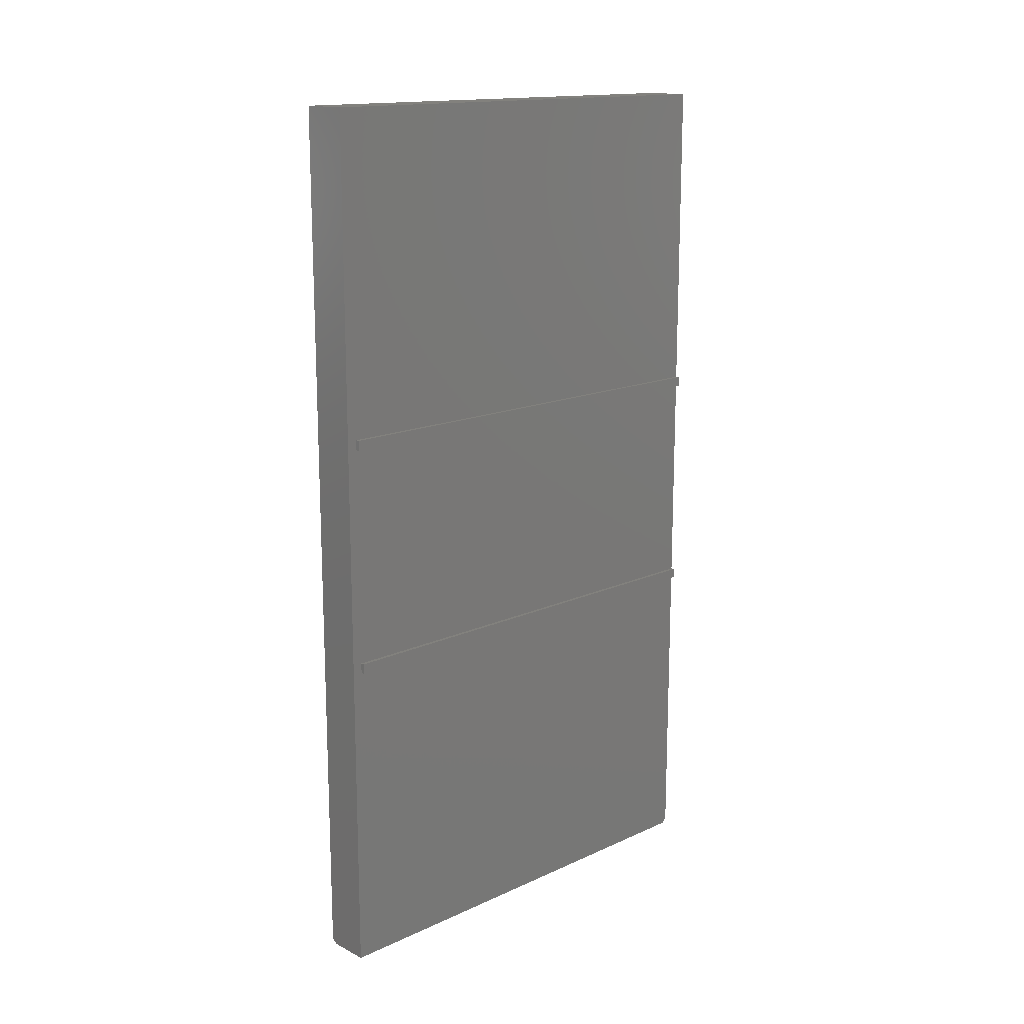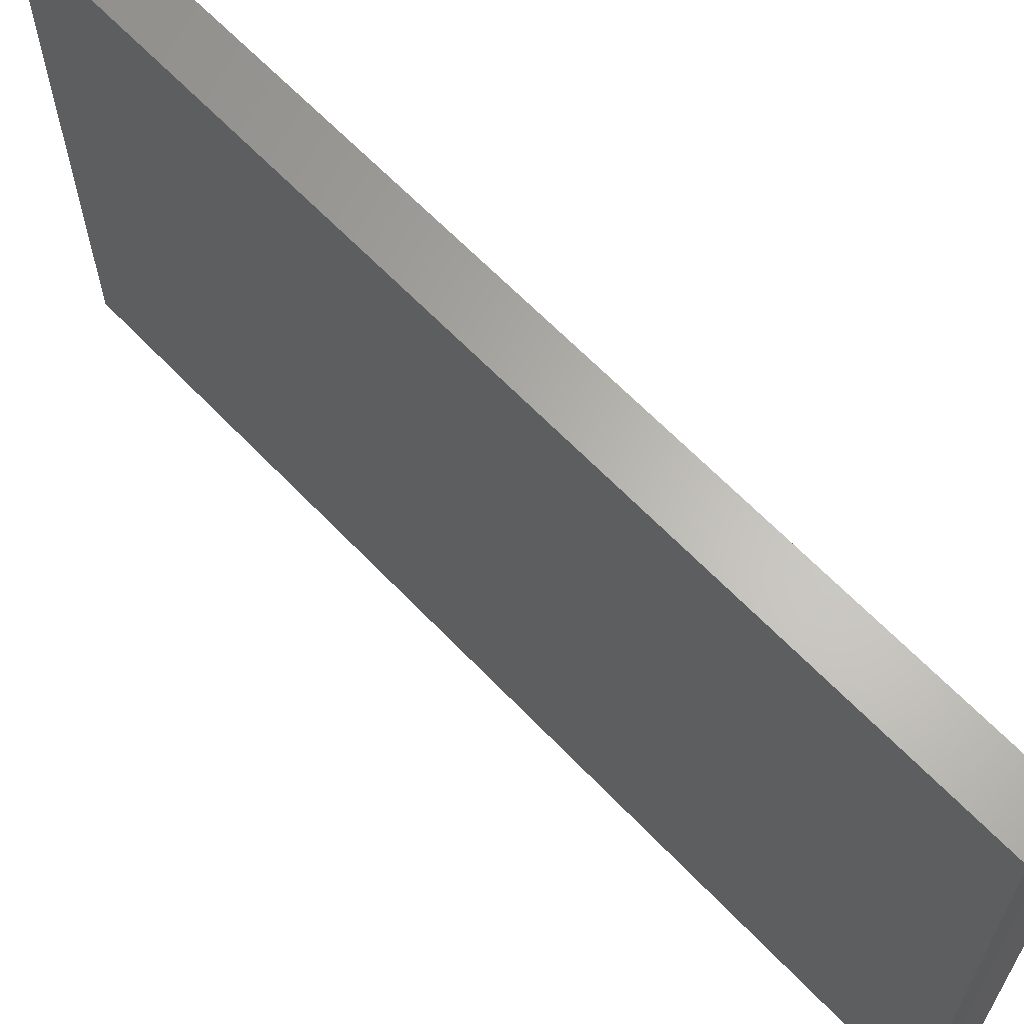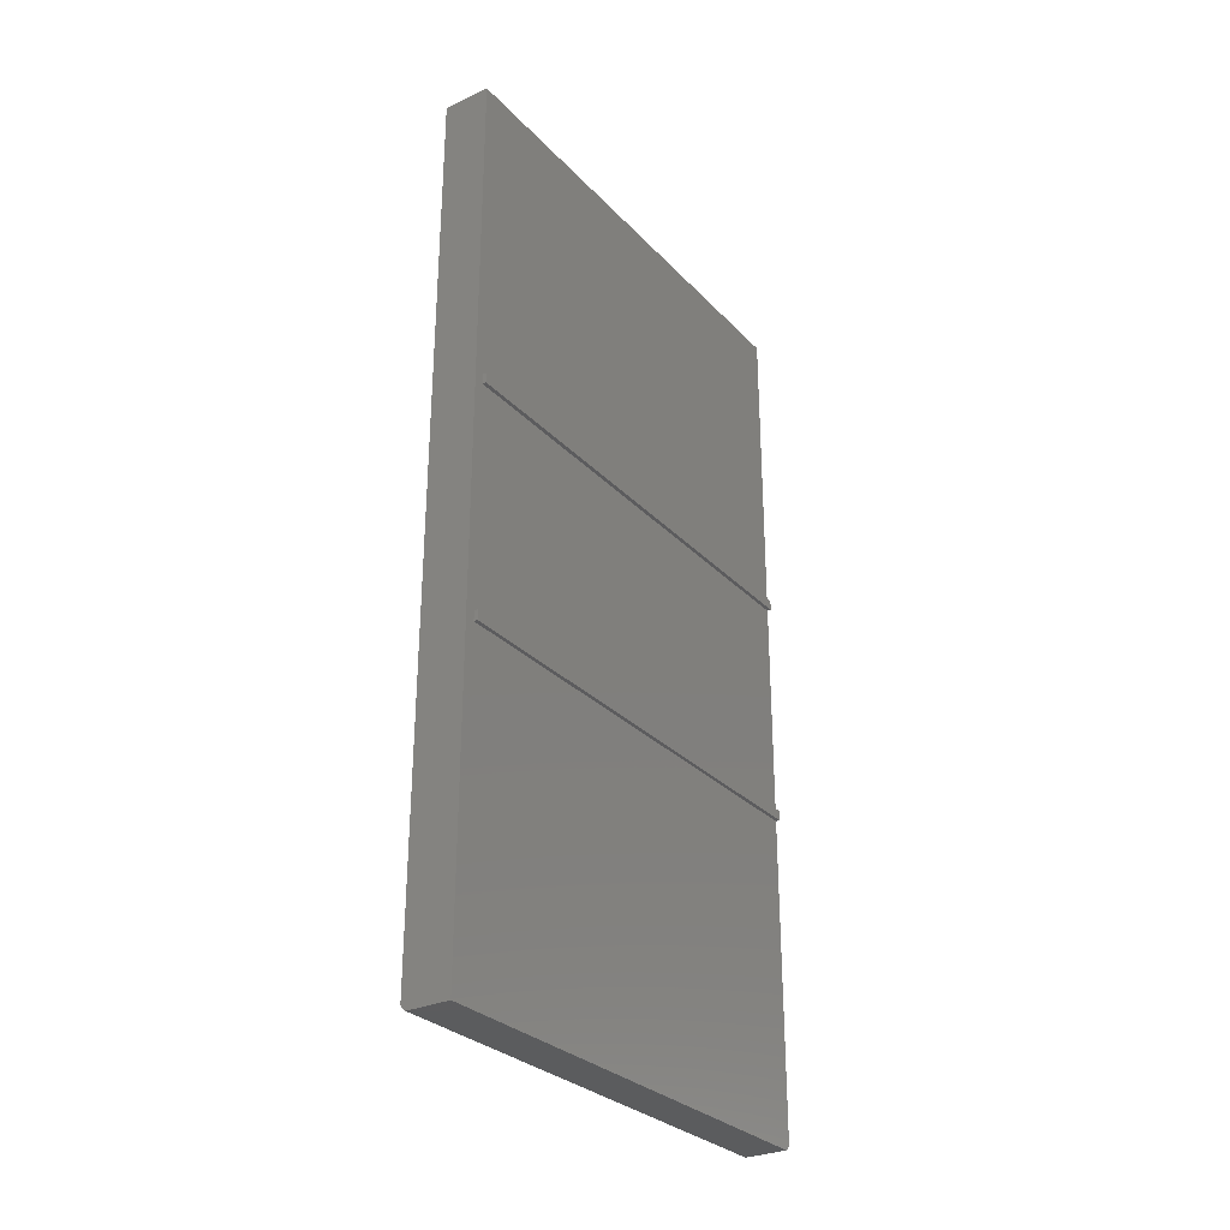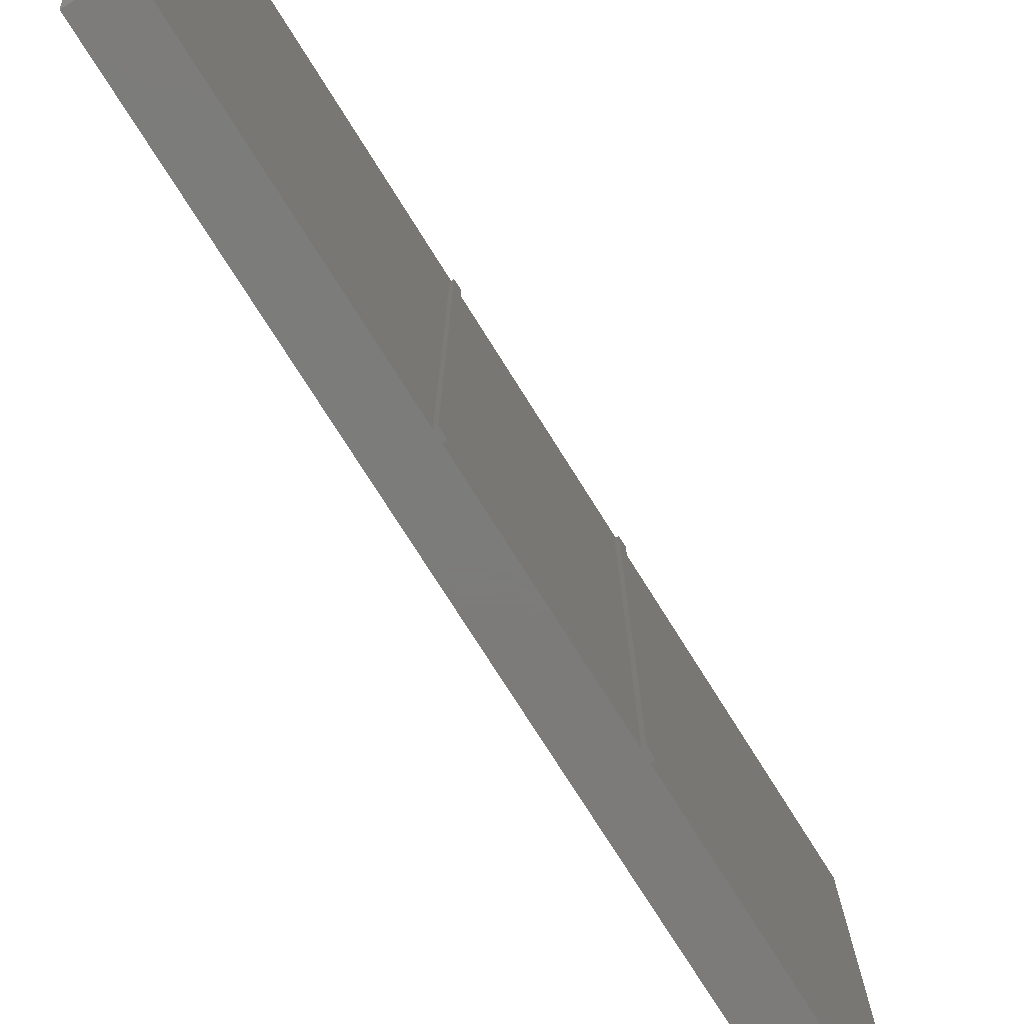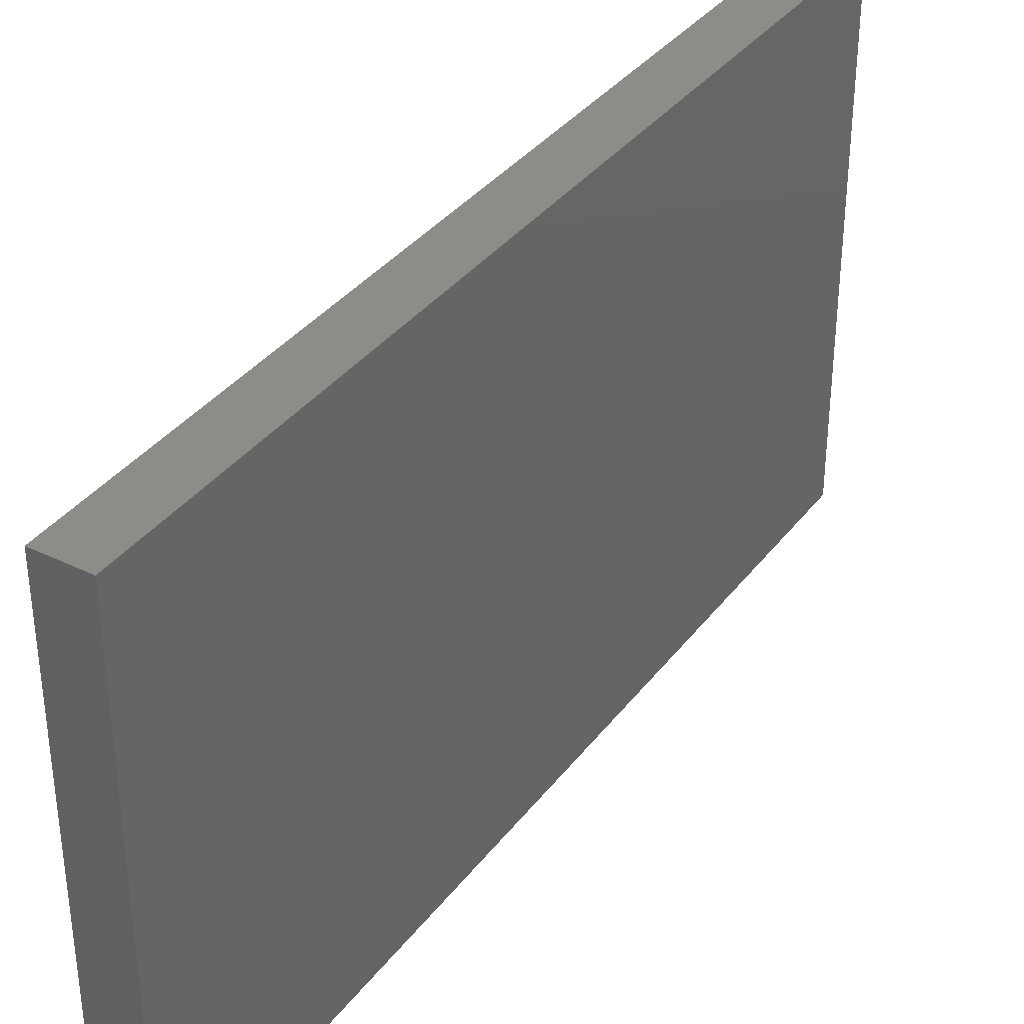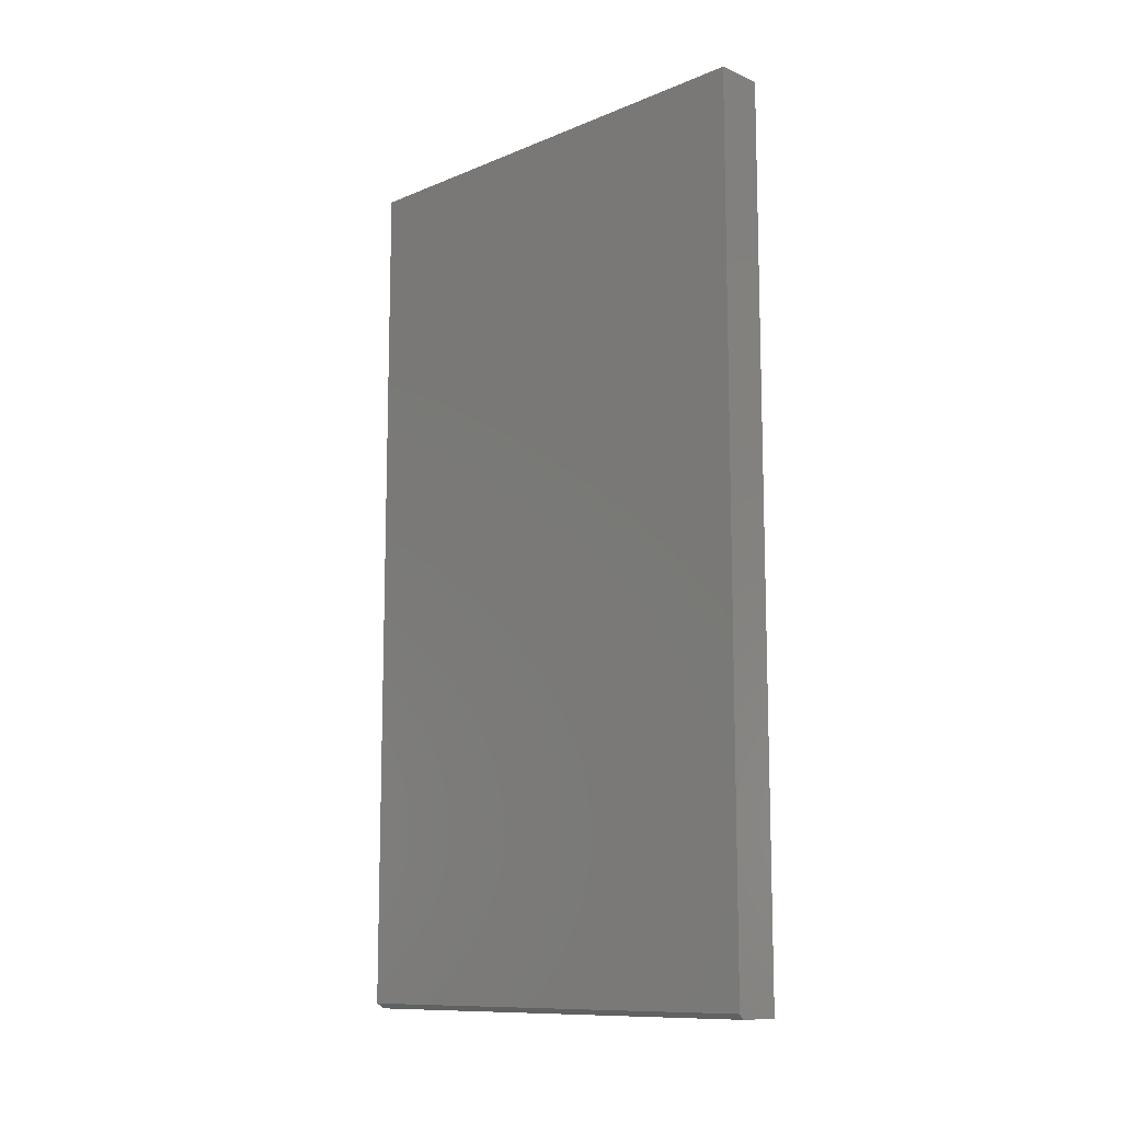
<metadata>
{"format":"stl","ext":"stl","renderer":"f3d","projection":"perspective","resolution":1024,"background":"white","views":[{"elev":15.3,"azim":46.3,"up":"+Y"},{"elev":64.1,"azim":-43.6,"up":"+Z"},{"elev":-29.5,"azim":34.3,"up":"+Y"},{"elev":-75.1,"azim":32.1,"up":"+Z"},{"elev":36.3,"azim":-147.6,"up":"+Z"},{"elev":-11.3,"azim":-45.1,"up":"+Y"}]}
</metadata>
<code>
# stl→obj: 27 verts, 50 faces
v -0.04005 0.6807 0.75
v -0.04005 0.6807 0
v -0.04005 -0.6729 0.75
v -0.04005 -0.6729 0
v 0.03314 -0.172 0
v 0.03906 -0.172 -9.467e-19
v 0.03314 -0.1875 0
v 0.03906 -0.1875 0
v 0.03314 0.1873 0
v 0.03906 0.1873 -9.467e-19
v 0.03314 0.1719 0
v 0.03906 0.1719 0
v 0.03314 0.6807 0
v 0.03314 -0.6729 0
v 0.03906 0.1719 0.7344
v 0.03906 0.1873 0.7344
v 0.03314 0.1873 0.7344
v 0.03314 0.1719 0.7344
v 0.03314 -0.6807 0.75
v 0.03314 -0.6807 0.007812
v 0.03314 -0.1875 0.7344
v 0.03314 -0.172 0.7344
v 0.03314 0.6807 0.75
v 0.03906 -0.1875 0.7344
v 0.03906 -0.172 0.7344
v -0.03224 -0.6807 0.007812
v -0.03224 -0.6807 0.75
f 1 2 3
f 3 2 4
f 5 6 7
f 6 8 7
f 9 10 11
f 10 12 11
f 2 13 9
f 2 9 11
f 2 11 5
f 2 5 7
f 2 7 14
f 2 14 4
f 12 10 15
f 15 10 16
f 10 9 16
f 16 9 17
f 17 18 16
f 16 18 15
f 15 18 12
f 12 18 11
f 9 13 17
f 19 20 14
f 19 14 7
f 19 7 21
f 19 21 22
f 19 22 23
f 23 22 18
f 23 18 17
f 23 17 13
f 22 5 18
f 18 5 11
f 8 6 24
f 24 6 25
f 6 5 25
f 25 5 22
f 22 21 25
f 25 21 24
f 24 21 8
f 8 21 7
f 26 4 20
f 20 4 14
f 26 20 27
f 27 20 19
f 23 1 19
f 19 1 3
f 19 3 27
f 4 26 3
f 3 26 27
f 13 2 23
f 23 2 1

</code>
